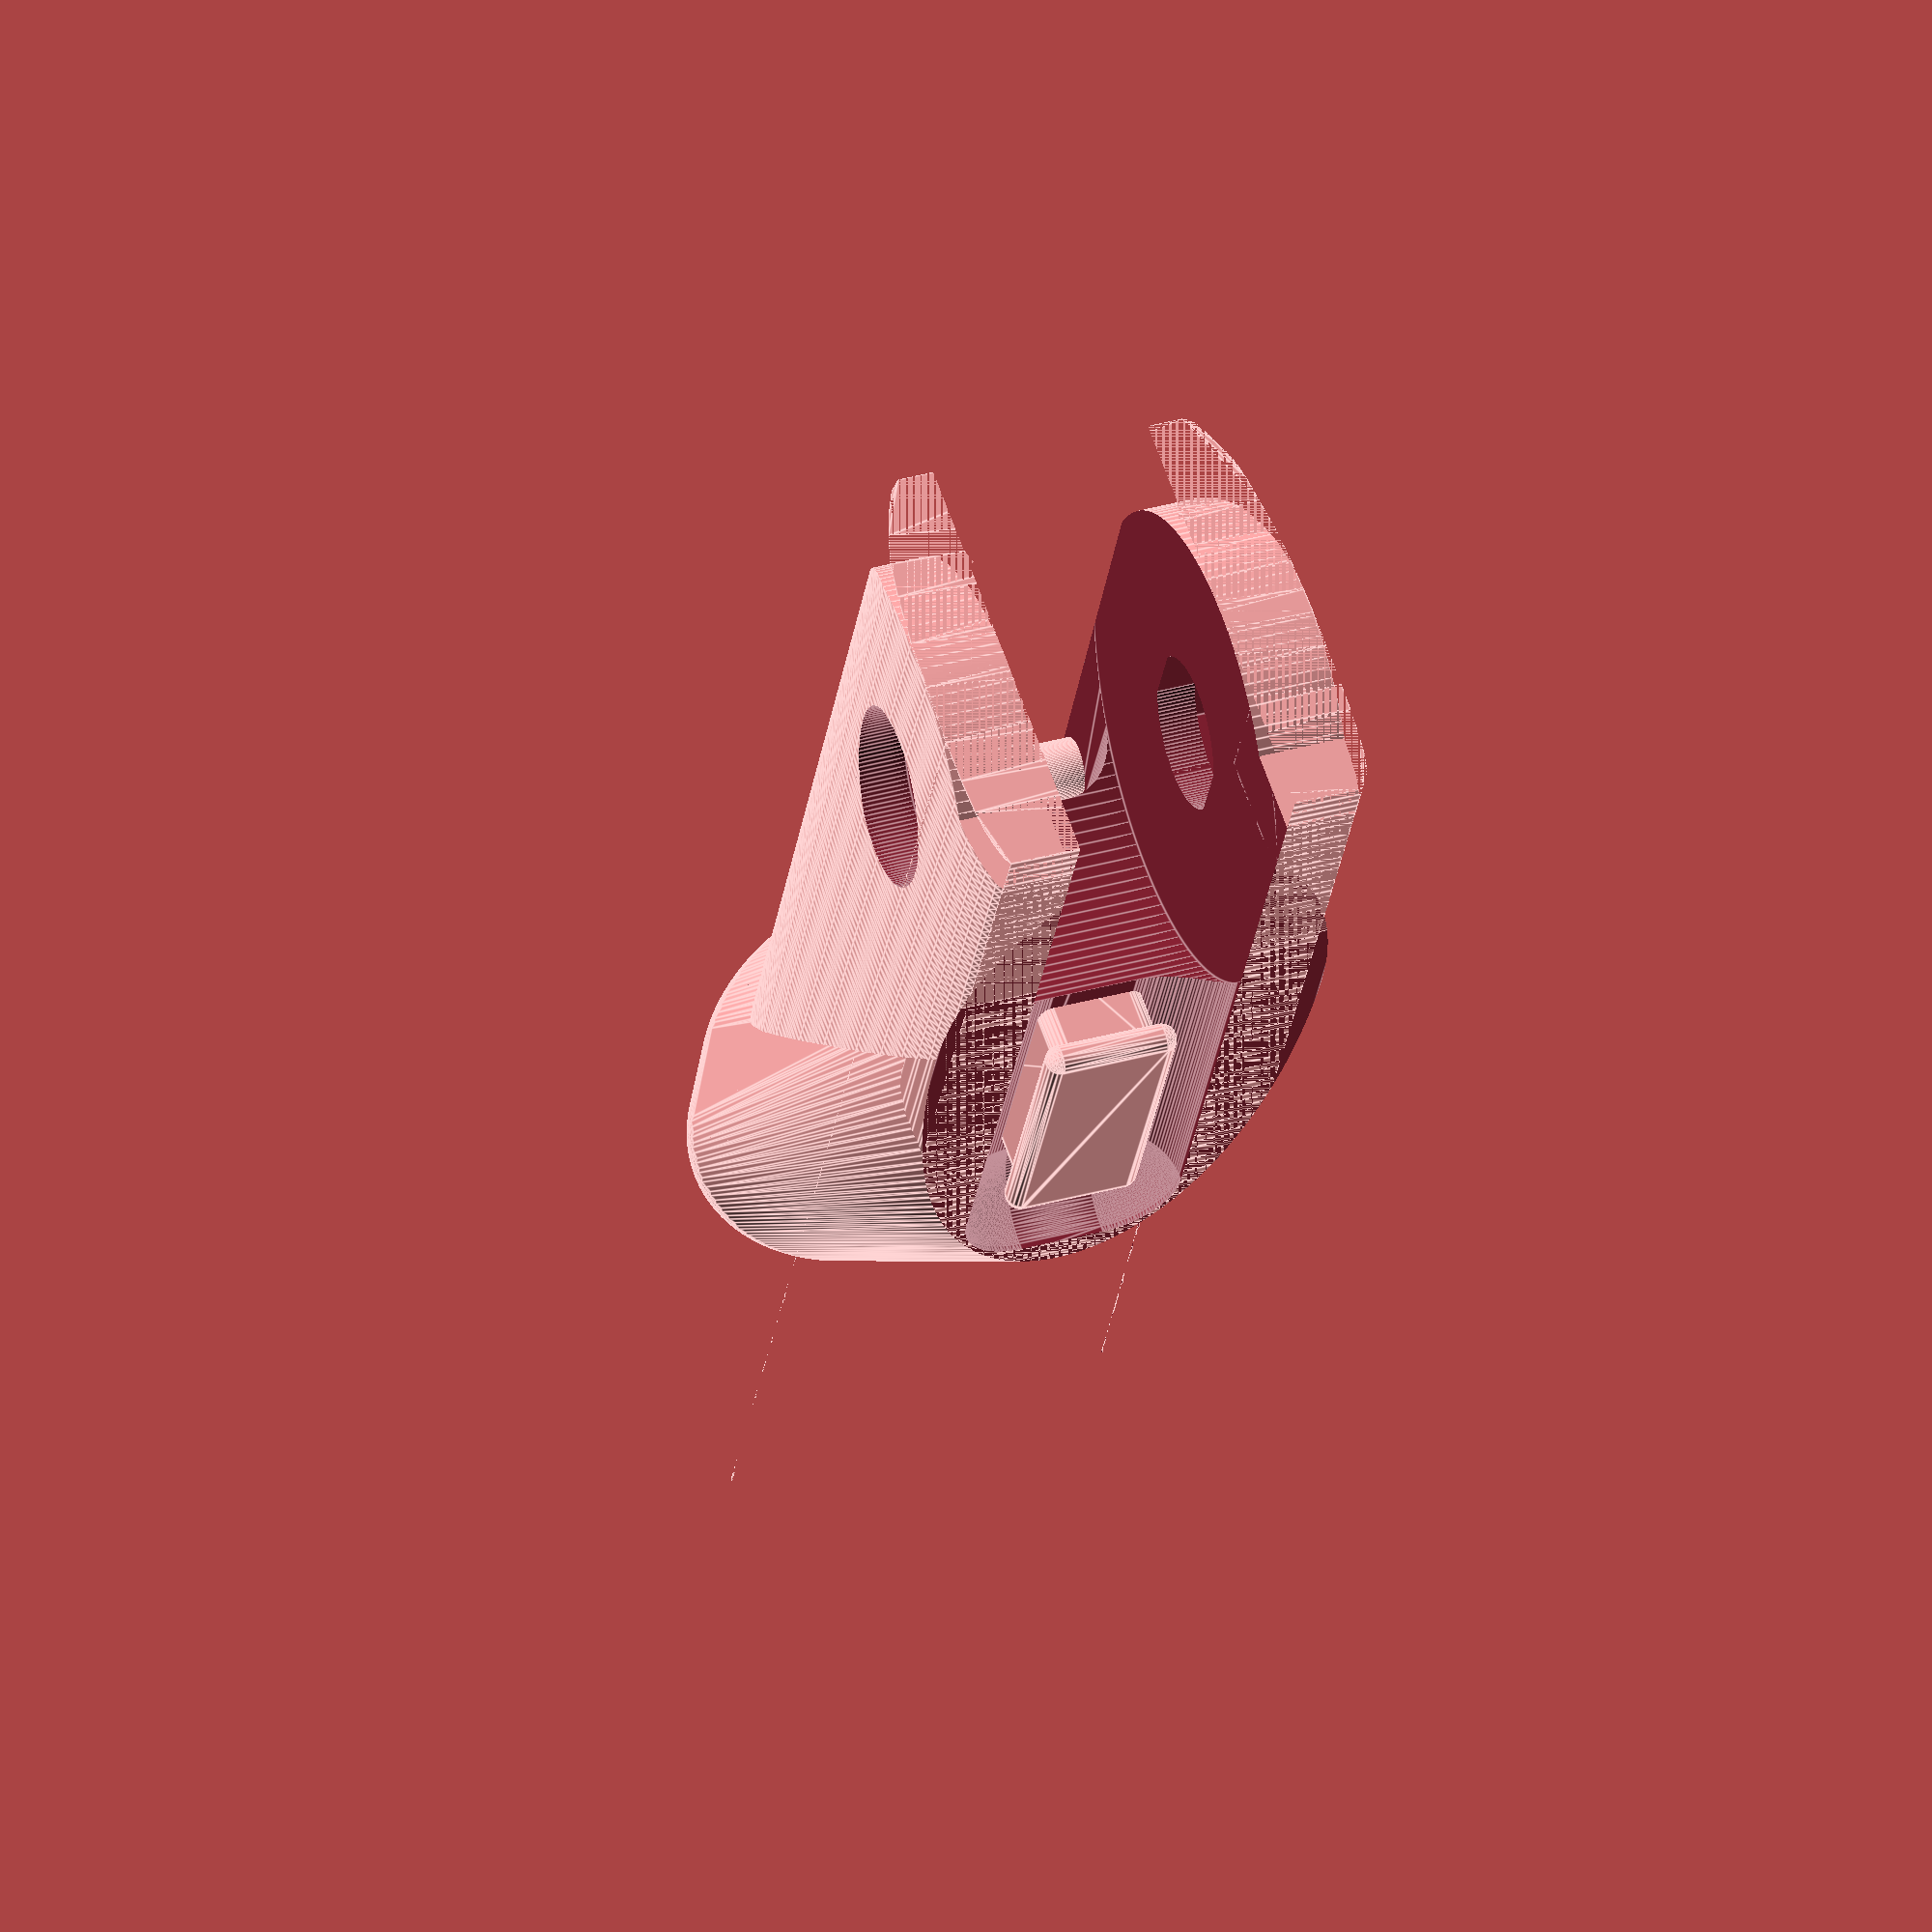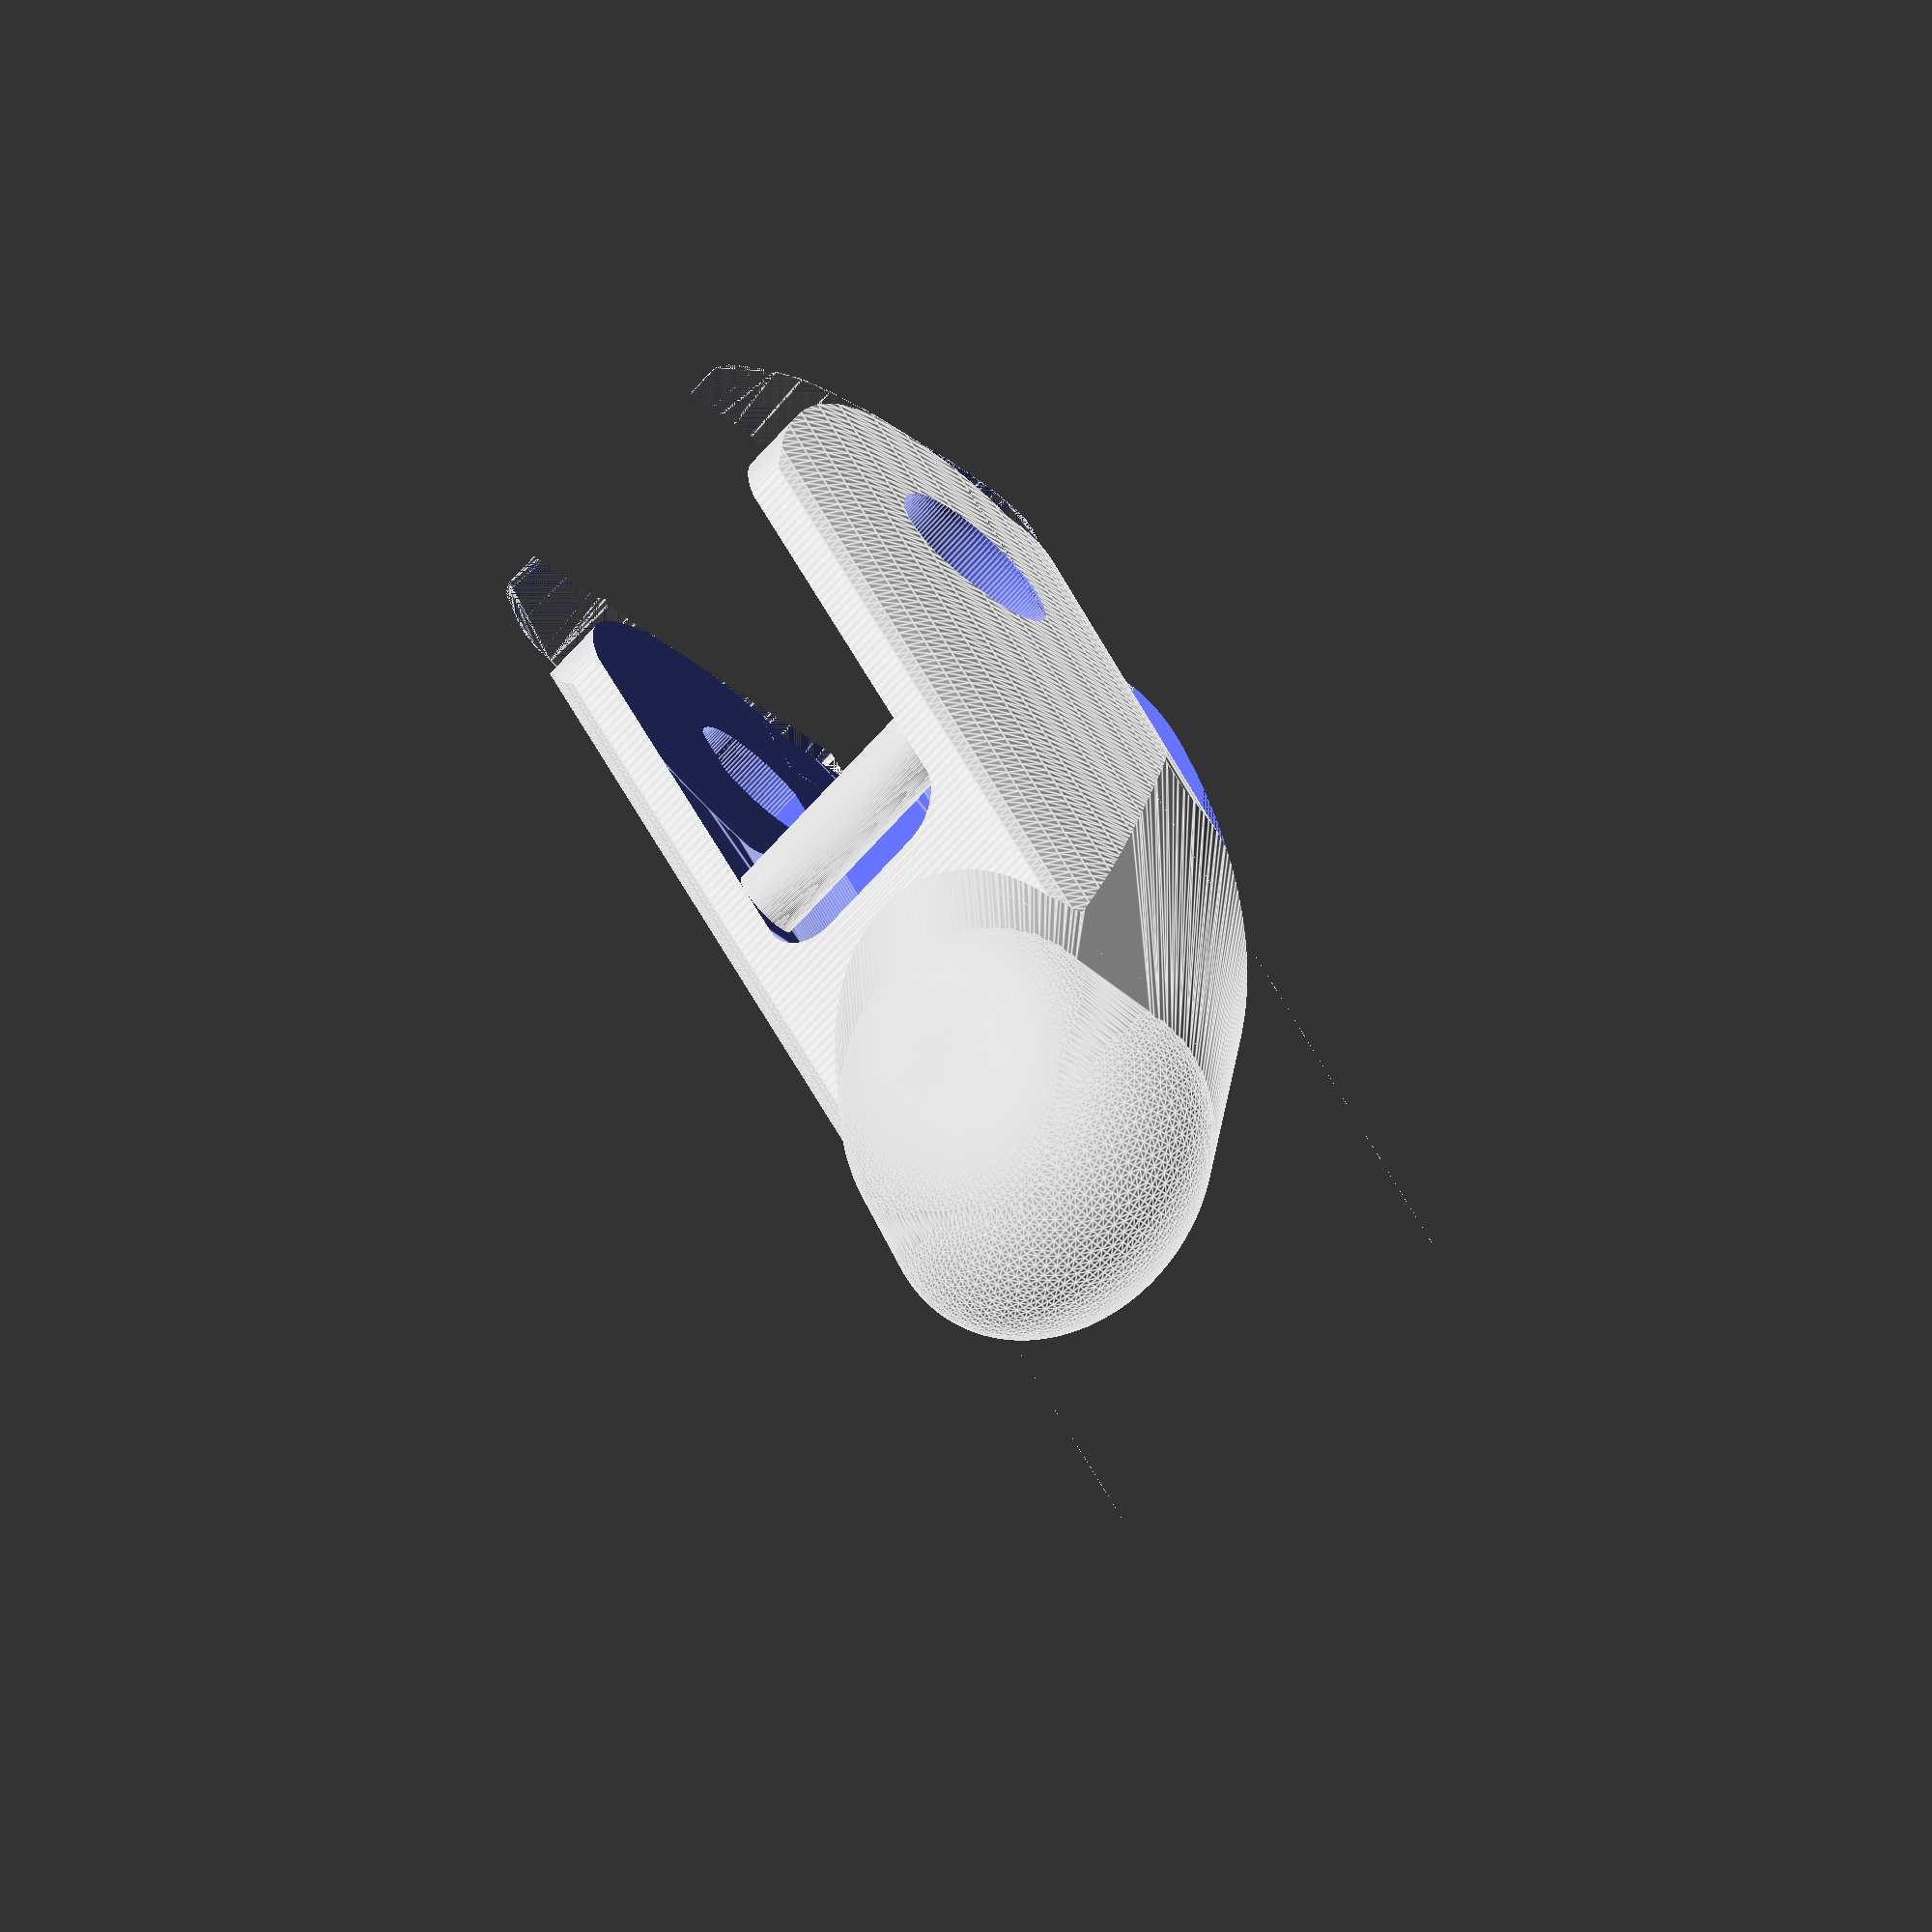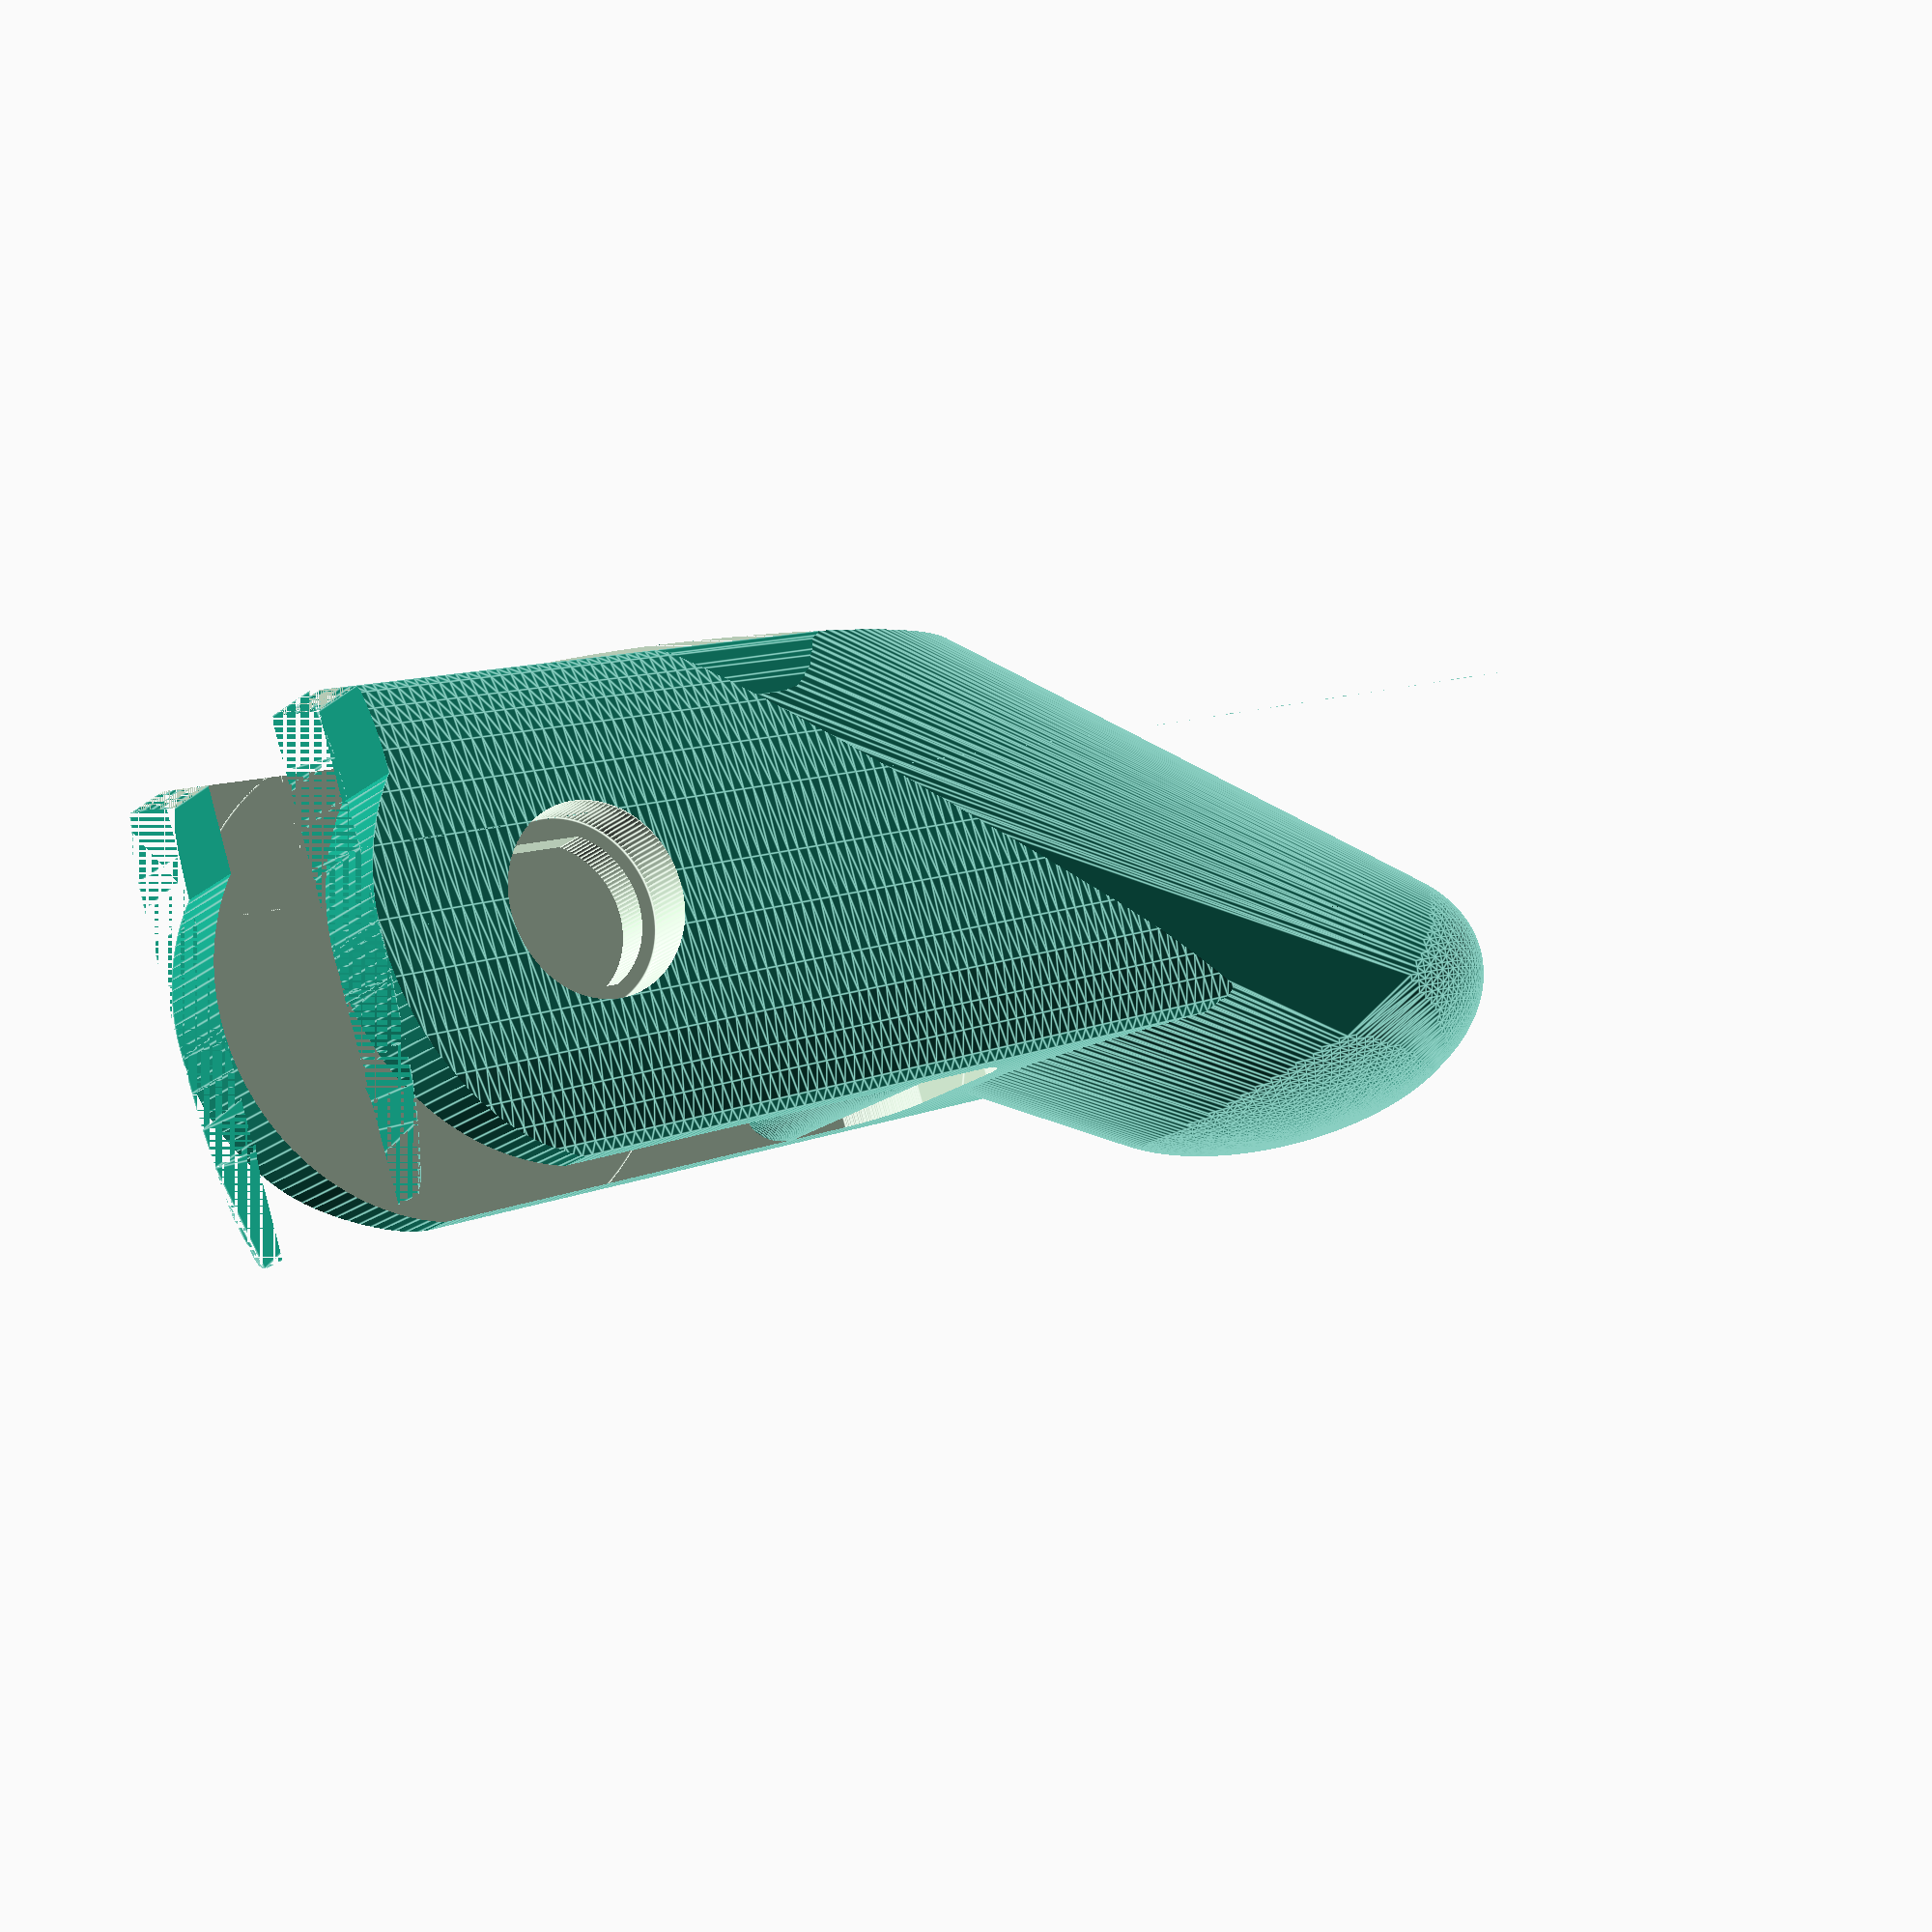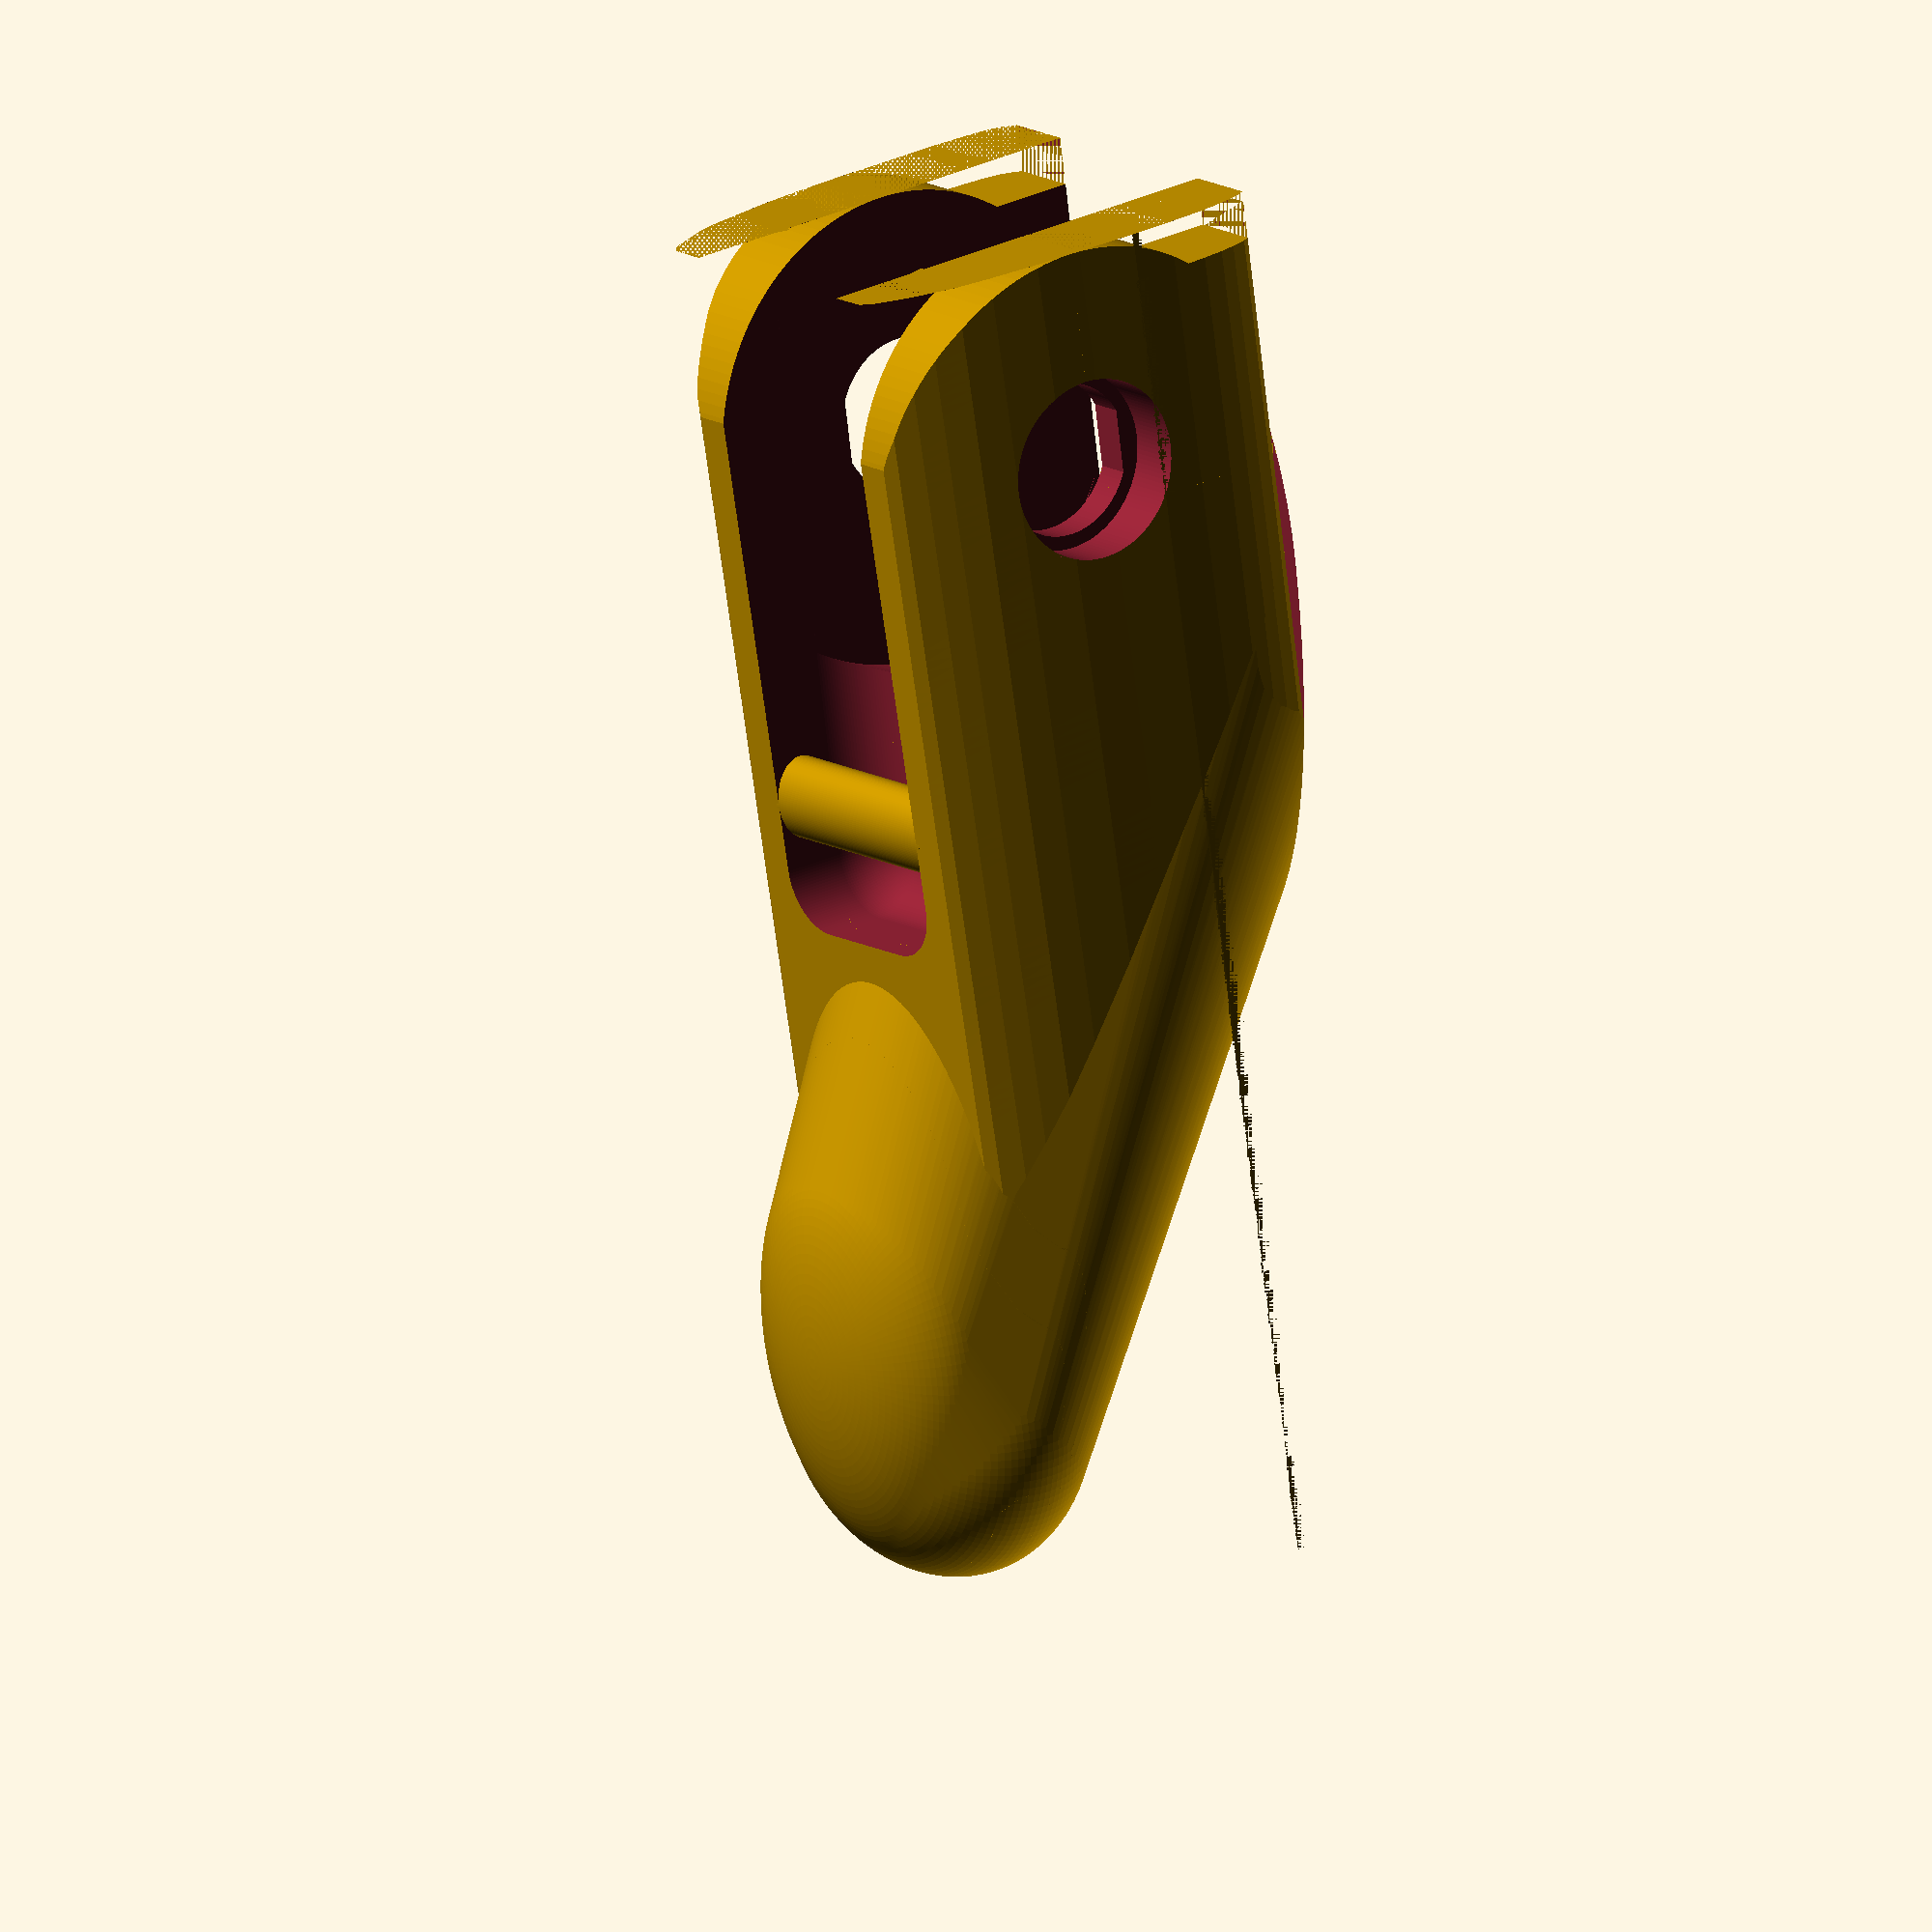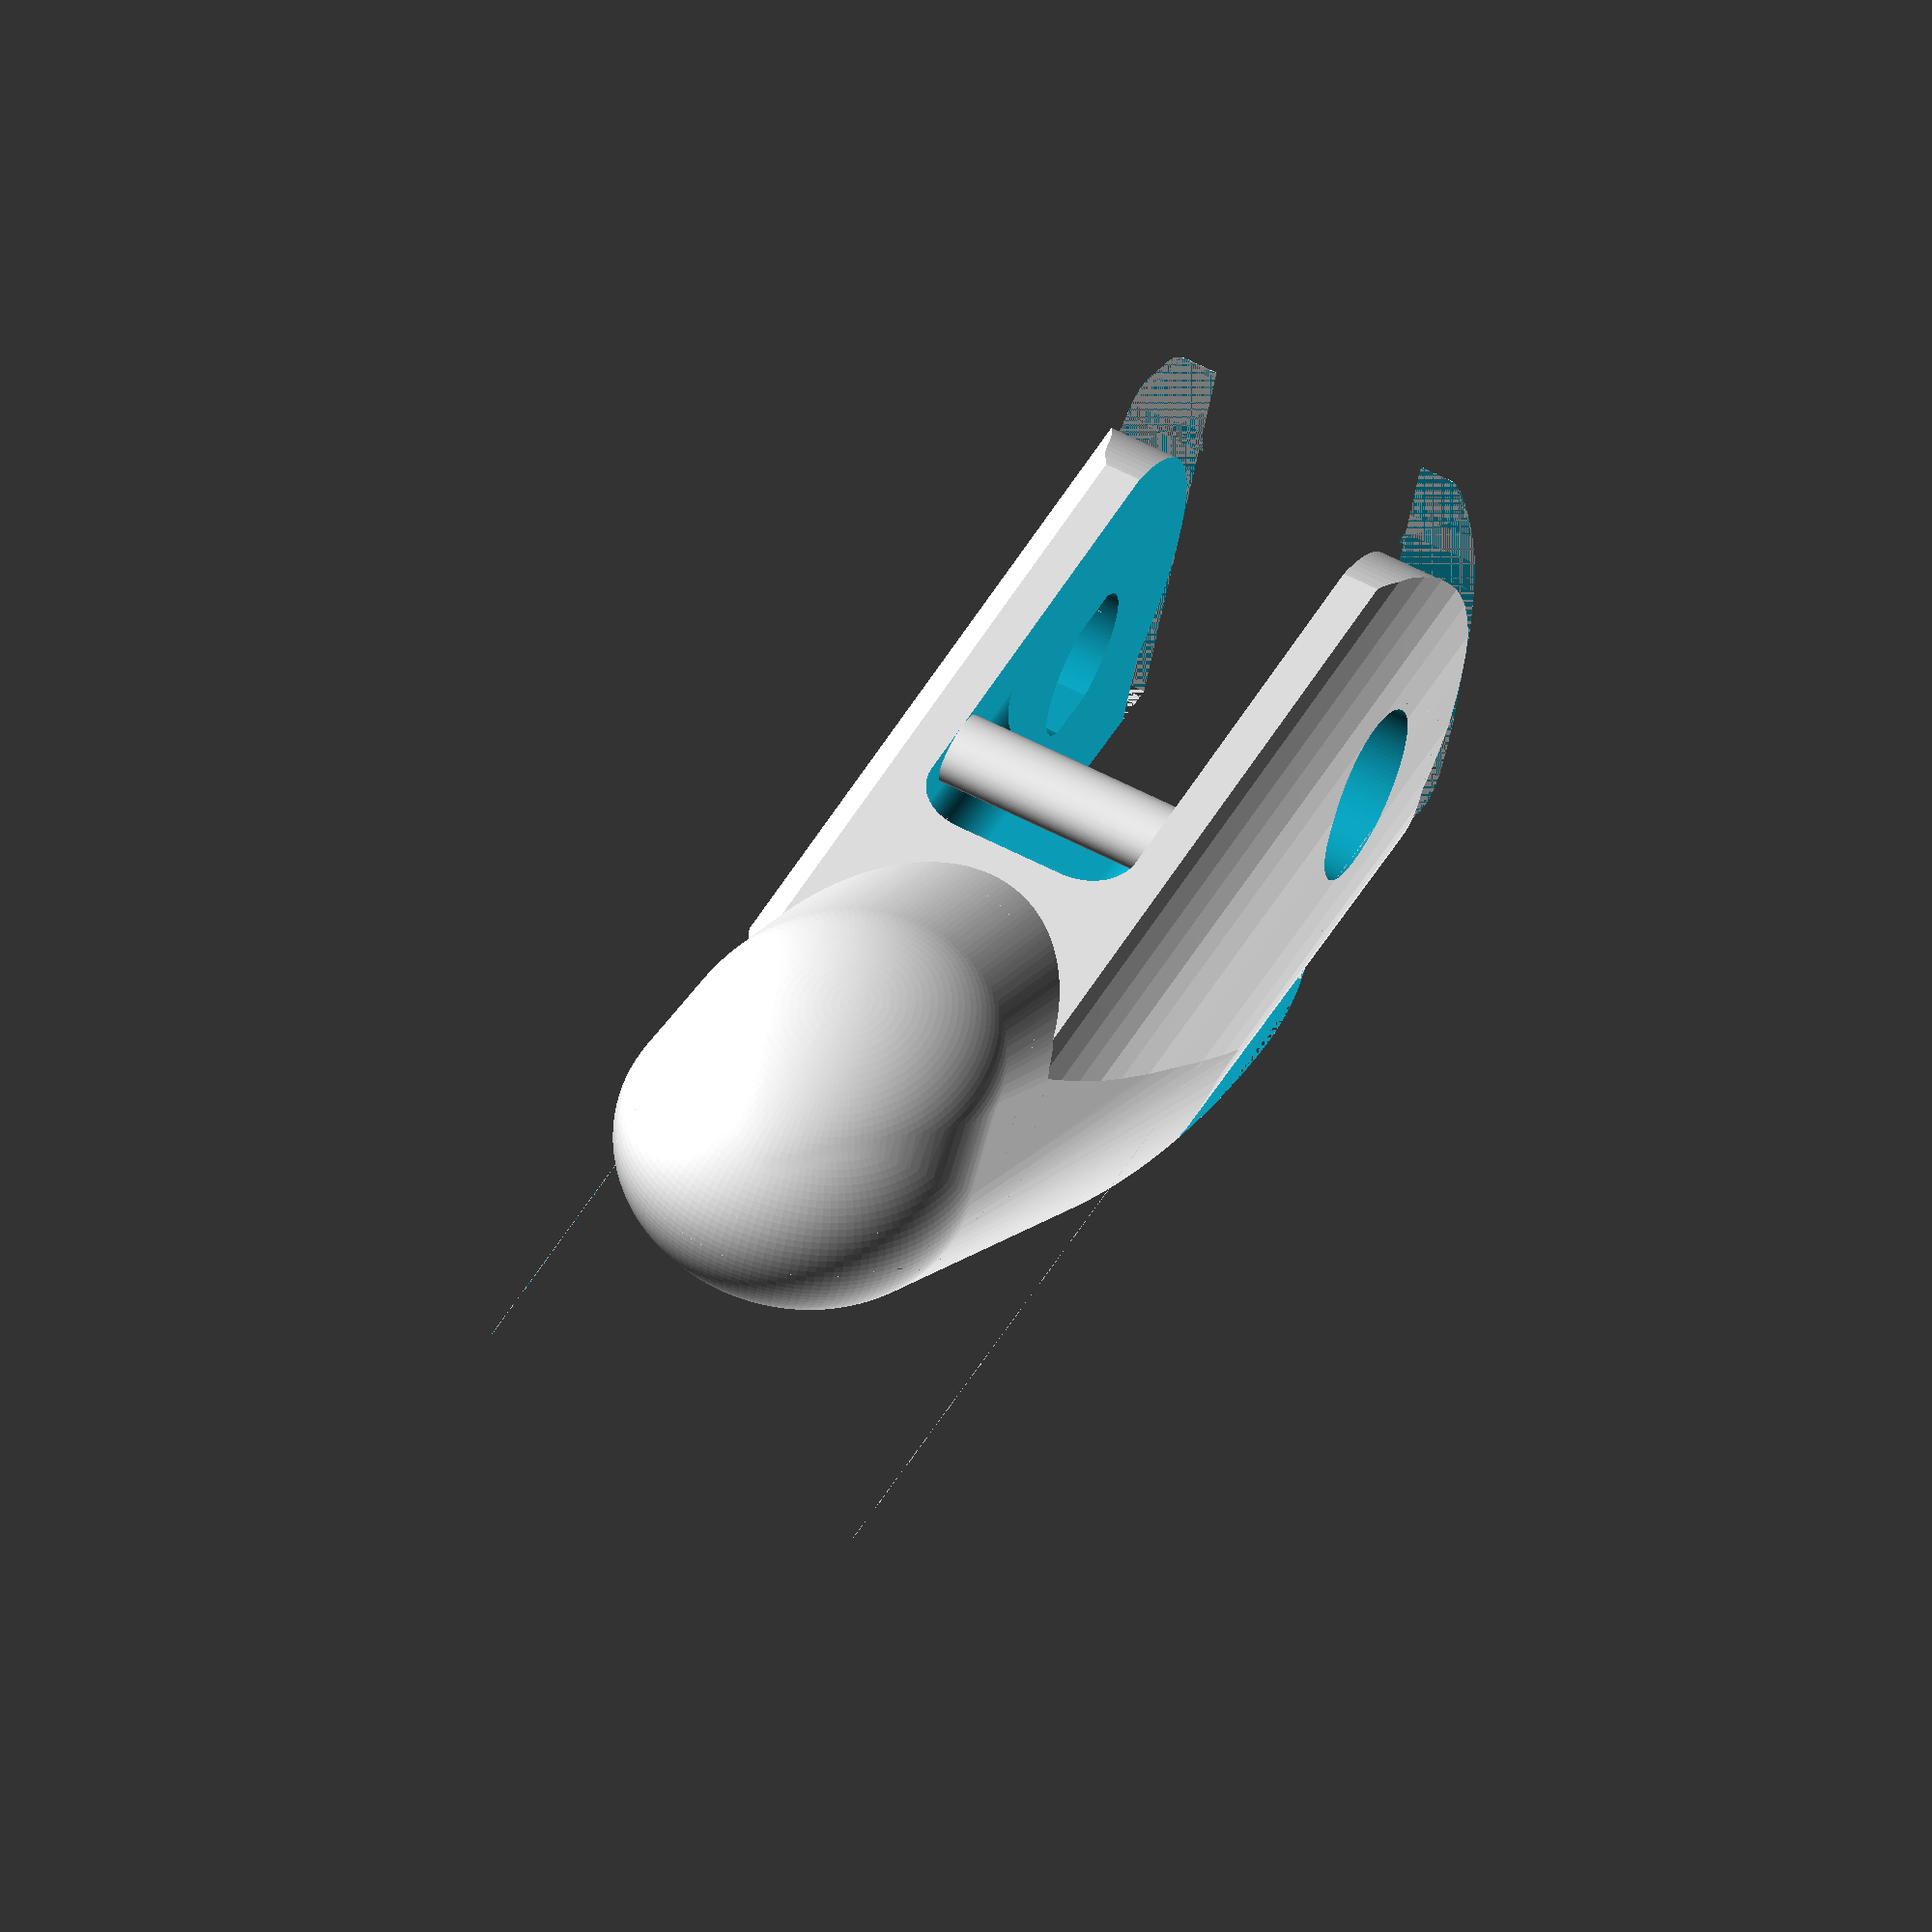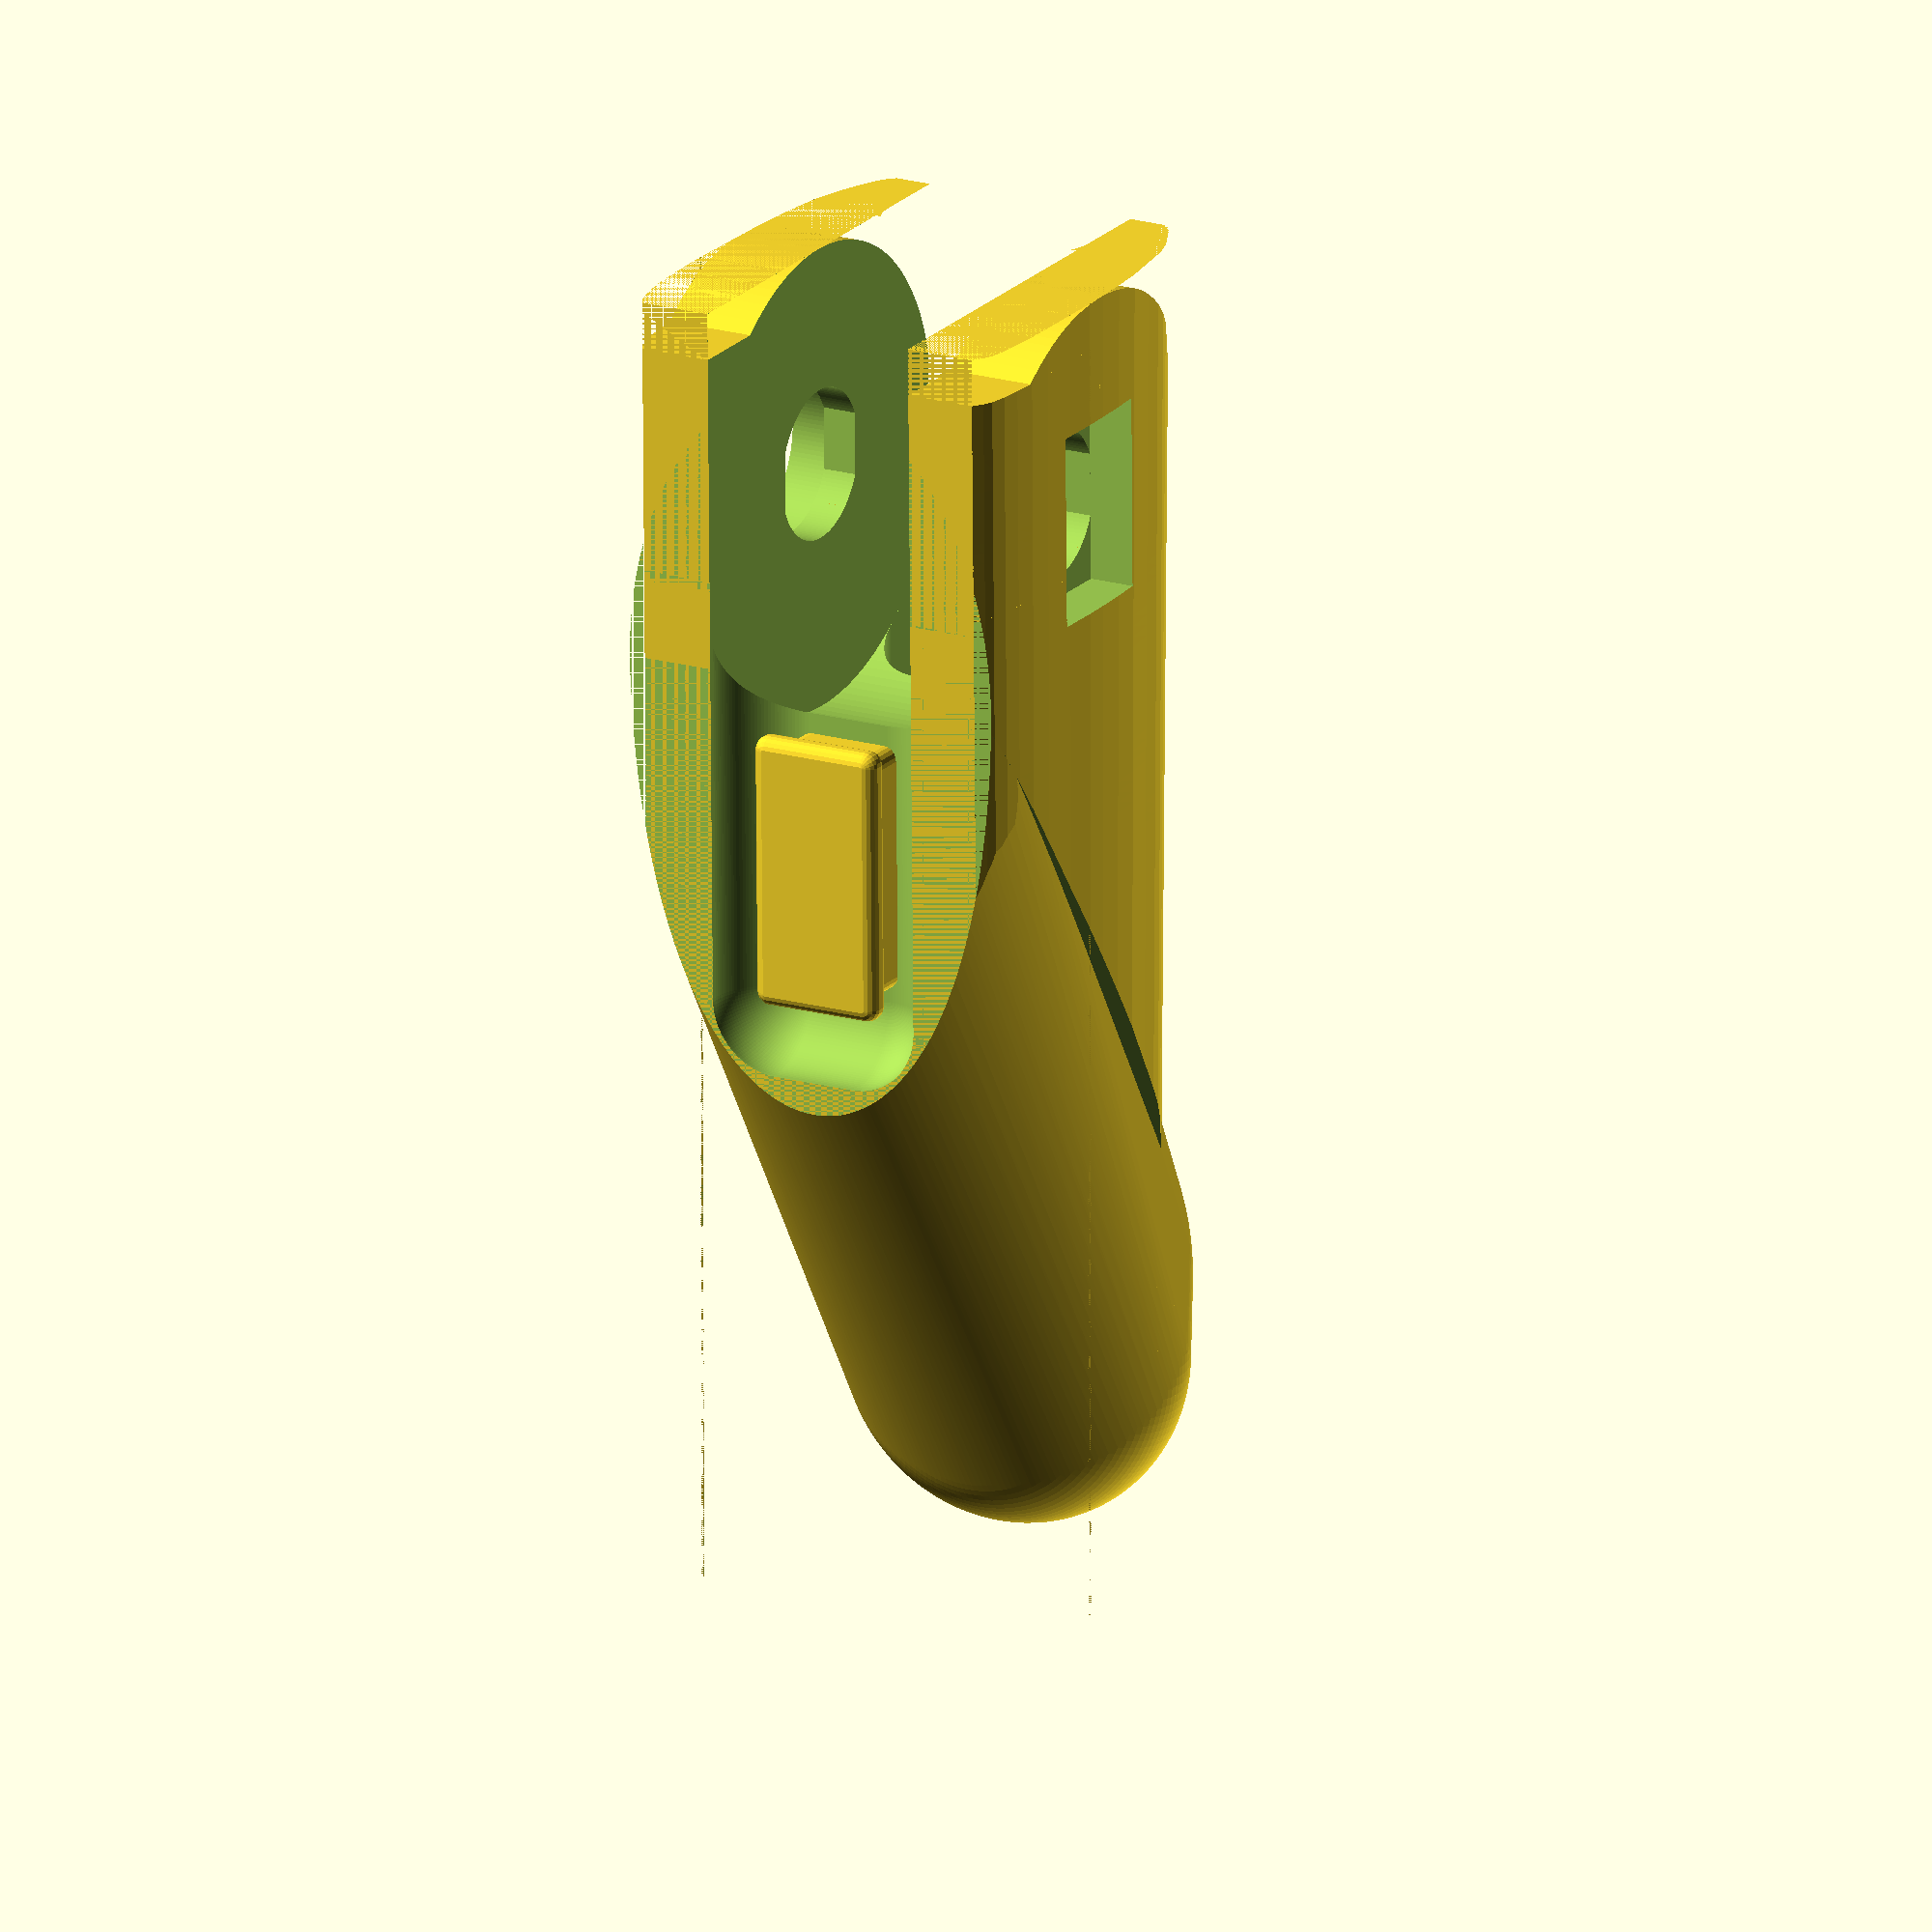
<openscad>
$fn=128;
//Parameters
//vvvvvvvvvvvvvvvvvvvvvvvvvvvvvvvvvvvvvvvvvvvvvvvvvv
//vvvvvvvvvvvvvvvvvvvvvvvvvvvvvvvvvvvvvvvvvvvvvvvvvv

//- Inside finger width
innerWidth=7.8;
//-Outside width
outerWidth=14.6;
//- Radius of pin hole
innerRadius=5.4/2;
//- Height of base of finger
outerRadius=8;
//- Length of part
distalLength=49;
//- How tall the pad of finger is from the print bed
distalTipHeight=19.5;
//- Clearance around joint width
jointWidthClearance=.3;
//- Clearance around radius of joint
jointRadiusClearance=1;
//- Rubber width
rubberClearance=3;
//- Rubber Length
lengthOfElastic=18;
//- Angle of fingertip (degrees)
fingertipAngle=35; //degrees
//- Width of pin head (long side)
pinHeadLength=6.5;
//- Width of pin
pinWidth=4.5;
//- Depth of pin head 
pinHeadDepth=1.6;
//- Depth of clip hole
pinClipDepth=2;
//- Diameter of clip
pinClipDiam=6;
//- Diameter of pin
pinDiam=5;
//-Clearance around pin
pinClear=.25;
//- Vertcal scale factor for base of skin to attach to fingertip
skinScale = .9;

module skinExtrude(outerWidth,outerRadius,distalLength,linscale=1){
    skinWidth=outerWidth;
    skinHeight=2*outerRadius;
    rotate([-90,0,0])
    linear_extrude(distalLength,scale=linscale)
    polygon(points = [[0.36789*skinWidth,-1.0*skinHeight],[-0.368807*skinWidth,-1.0*skinHeight],[-0.394495*skinWidth,-0.976013*skinHeight],[-0.422018*skinWidth,-0.923077*skinHeight],[-0.444037*skinWidth,-0.867659*skinHeight],[-0.466055*skinWidth,-0.797353*skinHeight],[-0.478899*skinWidth,-0.712986*skinHeight],[-0.490826*skinWidth,-0.590571*skinHeight],[-0.494495*skinWidth,-0.477254*skinHeight],[-0.5*skinWidth,-0.331679*skinHeight],[-0.499083*skinWidth,-0.229115*skinHeight],[-0.495413*skinWidth,-0.144748*skinHeight],[-0.488991*skinWidth,-0.093466*skinHeight],[-0.480734*skinWidth,-0.055418*skinHeight],[-0.468807*skinWidth,-0.01737*skinHeight],[-0.457798*skinWidth,0.0*skinHeight],[0.453211*skinWidth,0.0*skinHeight],[0.470642*skinWidth,-0.023987*skinHeight],[0.481651*skinWidth,-0.045492*skinHeight],[0.489908*skinWidth,-0.086849*skinHeight],[0.494495*skinWidth,-0.138958*skinHeight],[0.498165*skinWidth,-0.198511*skinHeight],[0.499083*skinWidth,-0.26799*skinHeight],[0.499083*skinWidth,-0.3689*skinHeight],[0.5*skinWidth,-0.457403*skinHeight],[0.498165*skinWidth,-0.519438*skinHeight],[0.494495*skinWidth,-0.597188*skinHeight],[0.488073*skinWidth,-0.677419*skinHeight],[0.474312*skinWidth,-0.761787*skinHeight],[0.465138*skinWidth,-0.82134*skinHeight],[0.455963*skinWidth,-0.859388*skinHeight],[0.443119*skinWidth,-0.892473*skinHeight],[0.424771*skinWidth,-0.927213*skinHeight],[0.407339*skinWidth,-0.961125*skinHeight],[0.4*skinWidth,-0.975186*skinHeight],[0.392661*skinWidth,-0.985939*skinHeight],[0.380734*skinWidth,-0.993383*skinHeight]], paths = [[0,1,2,3,4,5,6,7,8,9,10,11,12,13,14,15,16,17,18,19,20,21,22,23,24,25,26,27,28,29,30,31,32,33,34,35,36,0]]);
};


module distalPositive(outerWidth,outerRadius,distalTipHeight,fingertipAngle,distalLength,skinScale){
    
    xScaleFront = .9;
    yScaleFront = .9;
    zScaleFront = .65;
    xScaleMiddle = .8;
    yScaleMiddle = 1.1;
    zScaleMiddle = .45;
    yScaleBack = 1.5;
    
    yTransFront = distalLength-(yScaleFront*outerWidth)/1.85;
    zTransMiddle = distalTipHeight-(zScaleMiddle*outerWidth)/2;
    zTransFront = zTransMiddle-(zScaleFront*outerWidth)/5;
    yTransMiddle = distalLength-(yScaleMiddle*outerWidth)/2-(yScaleMiddle*outerWidth)/10;
    yTransBack = distalLength-(yScaleBack*outerWidth)/2-zTransFront/tan(fingertipAngle)-((yScaleBack-yScaleFront)*outerWidth)/2;
    //Fingertip creation
    difference(){
        //positive
        hull(){
            //front
            translate([0,yTransFront,zTransFront])
            scale([xScaleFront,yScaleFront,zScaleFront]) 
            sphere(d=outerWidth);
            //middle
            translate([0,yTransMiddle,zTransMiddle])
            scale([xScaleMiddle,yScaleMiddle,zScaleMiddle])
            sphere(d=outerWidth);
            //back
            translate([0,yTransBack,0])
            scale([1,yScaleBack,1])
            sphere(d=outerWidth);
        };
        //cut off bottom
        translate([0,yTransBack,-outerWidth/2]) 
        cube([outerWidth,5*yScaleBack*outerWidth,outerWidth],center=true);
        //round off bottom
        difference(){
            scale([1.5,1,1.5]) skinExtrude(outerWidth,outerRadius,distalLength);
            scale([1,1.1,1]) skinExtrude(outerWidth,outerRadius,distalLength);
            translate([0,distalLength/2,distalTipHeight]) cube([outerWidth,distalLength,distalTipHeight],center=true);
        };
        //cut off back if it goes too far
        translate([0,-distalLength/2,outerRadius]) cube([outerWidth,distalLength,outerRadius*2],center=true);
    };
    
    //Skin attach
    difference(){
        skinExtrude(outerWidth,outerRadius,distalLength,[1,skinScale]);
        translate([0,yTransBack,0]) rotate([fingertipAngle-90,0,0]) translate([-outerWidth/2,0,0]) cube([outerWidth,10*outerWidth,10*zTransMiddle/sin(fingertipAngle)]);
    };
};


module peg(length,width,height,xpos=0,ypos=0,zpos=0,angle=0,lipheight=.1,lipwidth=.5,radius=.5){
    translate([xpos,ypos,zpos])
    rotate([angle,0,0])
    union(){
    minkowski() {
        cube([width-2*radius+2*lipwidth,length-2*radius+2*lipwidth,lipheight],center=true);
        sphere(radius,$fn=20);};
    translate([0,0,-height/2])
    linear_extrude(height,center=true)
    minkowski(){
        square([width-2*radius,length-2*radius],center=true);
        circle(radius,$fn=20);
    }
    };
}

module distalAddObjects(innerWidth,outerWidth,innerRadius,outerRadius,distalLength,distalTipHeight,jointWidthClearance,jointRadiusClearance,rubberClearance,lengthOfElastic,fingertipAngle,pinHeadLength,pinHeadDepth,pinClipDepth,pinDiam,skinScale,pegLipHeight=.55){
    
    difference(){
        translate([0,2*outerRadius+lengthOfElastic/4,pegLipHeight]) rotate([180,0,0]) peg(length=lengthOfElastic/2,width=innerWidth/2,height=(2/3)*outerRadius);
        translate([0,outerRadius,outerRadius]) rotate([0,90,0]) cylinder(h=innerWidth+jointWidthClearance,r=outerRadius+jointRadiusClearance,center=true);
    };
    
    //String tie point
    radiusTiePoint=1.5;
    distanceTiePoint=2*outerRadius+lengthOfElastic/4;
    fractionLengthTie=(distanceTiePoint/distalLength);
    heightTiePoint=(1-fractionLengthTie+fractionLengthTie*skinScale)*2*outerRadius-.75*radiusTiePoint;
    translate([0,distanceTiePoint,heightTiePoint]) scale([1,1,.75]) rotate([0,90,0]) cylinder(r=radiusTiePoint,h=innerWidth+2*jointWidthClearance,center=true);
};

module distalCutObjects(innerWidth,outerWidth,innerRadius,outerRadius,distalLength,distalTipHeight,jointWidthClearance,jointRadiusClearance,rubberClearance,lengthOfElastic,fingertipAngle,pinHeadLength,pinWidth,pinHeadDepth,pinClipDepth,pinDiam,pinClear,pegLipHeight=.55){
    
    //Middle cut out for proximal fingers to fit inside
    difference(){
        translate([0,outerRadius/2,outerRadius]) cube([outerWidth,outerRadius,2*outerRadius],center=true);
        translate([0,outerRadius,outerRadius]) rotate([0,90,0]) cylinder(h=outerWidth,r=outerRadius,center=true);
        translate([0,outerRadius/1.4,outerRadius/2]) cube([outerWidth,outerRadius,outerRadius],center=true);
    };
    translate([0,outerRadius,outerRadius]) rotate([0,90,0]) cylinder(h=innerWidth+jointWidthClearance,r=outerRadius+jointRadiusClearance,center=true);
    cube([innerWidth+jointWidthClearance,outerRadius+jointRadiusClearance,outerRadius+jointRadiusClearance],center=true);
    
    
    //Hole for rubber band
    filletSize=2.5;
    minkowski(){
        rotate([0,0,90]) cube([2*(2*outerRadius+lengthOfElastic/2+rubberClearance-filletSize),innerWidth+jointWidthClearance-2*filletSize,(2/3)*outerRadius-2*filletSize],center=true);
        sphere(r=filletSize);
       };
       
       
    //Hole for string
    filletSizeString=2;
    minkowski(){
        translate([0,0,2*outerRadius]) rotate([0,0,90]) cube([2*(2*outerRadius+lengthOfElastic/2-filletSizeString),innerWidth+jointWidthClearance-2*filletSizeString,1.25*outerRadius-2*filletSizeString],center=true);
        sphere(r=filletSizeString);
       };
       
    //Peg hole
    intersection(){
        translate([0,outerRadius,outerRadius]) rotate([0,90,0]) cylinder(h=outerWidth,d=pinDiam+2*pinClear,center=true);
        translate([0,outerRadius,outerRadius]) cube([outerWidth,pinDiam+2*pinClear,pinWidth+2*pinClear],center=true);
    };
    translate([(outerWidth-pinHeadDepth)/2,outerRadius,outerRadius]) cube([pinHeadDepth+2*pinClear,pinHeadLength+2*pinClear,pinWidth+2*pinClear],center=true);
    translate([-(outerWidth-pinClipDepth)/2,outerRadius,outerRadius]) rotate([0,90,0]) cylinder(h=pinClipDepth,d=pinClipDiam+2*pinClear,center=true);
};

    


module renderDistal(innerWidth,outerWidth,innerRadius,outerRadius,distalLength,distalTipHeight,jointWidthClearance,jointRadiusClearance,rubberClearance,lengthOfElastic,fingertipAngle,pinHeadLength,pinWidth,pinHeadDepth,pinClipDepth,pinDiam,pinClear,skinScale,pegLipHeight=.55){
    
    difference(){
    distalPositive(outerWidth,outerRadius,distalTipHeight,fingertipAngle,distalLength,skinScale);
    distalCutObjects(innerWidth,outerWidth,innerRadius,outerRadius,distalLength,distalTipHeight,jointWidthClearance,jointRadiusClearance,rubberClearance,lengthOfElastic,fingertipAngle,pinHeadLength,pinWidth,pinHeadDepth,pinClipDepth,pinDiam,pinClear);
    };
    distalAddObjects(innerWidth,outerWidth,innerRadius,outerRadius,distalLength,distalTipHeight,jointWidthClearance,jointRadiusClearance,rubberClearance,lengthOfElastic,fingertipAngle,pinHeadLength,pinHeadDepth,pinClipDepth,pinDiam,skinScale,pegLipHeight=.55);
};

renderDistal(innerWidth,outerWidth,innerRadius,outerRadius,distalLength,distalTipHeight,jointWidthClearance,jointRadiusClearance,rubberClearance,lengthOfElastic,fingertipAngle,pinHeadLength,pinWidth,pinHeadDepth,pinClipDepth,pinDiam,pinClear,skinScale,pegLipHeight=.55);

//distalCutObjects(innerWidth,outerWidth,innerRadius,outerRadius,distalLength,distalTipHeight,jointWidthClearance,jointRadiusClearance,rubberClearance,lengthOfElastic,fingertipAngle,pinHeadLength,pinHeadDepth,pinClipDepth);


</openscad>
<views>
elev=118.7 azim=350.4 roll=18.9 proj=o view=edges
elev=215.1 azim=333.2 roll=139.1 proj=o view=edges
elev=97.8 azim=305.2 roll=195.4 proj=p view=edges
elev=154.2 azim=349.5 roll=127.4 proj=o view=wireframe
elev=45.3 azim=205.9 roll=350.8 proj=o view=solid
elev=160.8 azim=0.5 roll=330.7 proj=o view=wireframe
</views>
